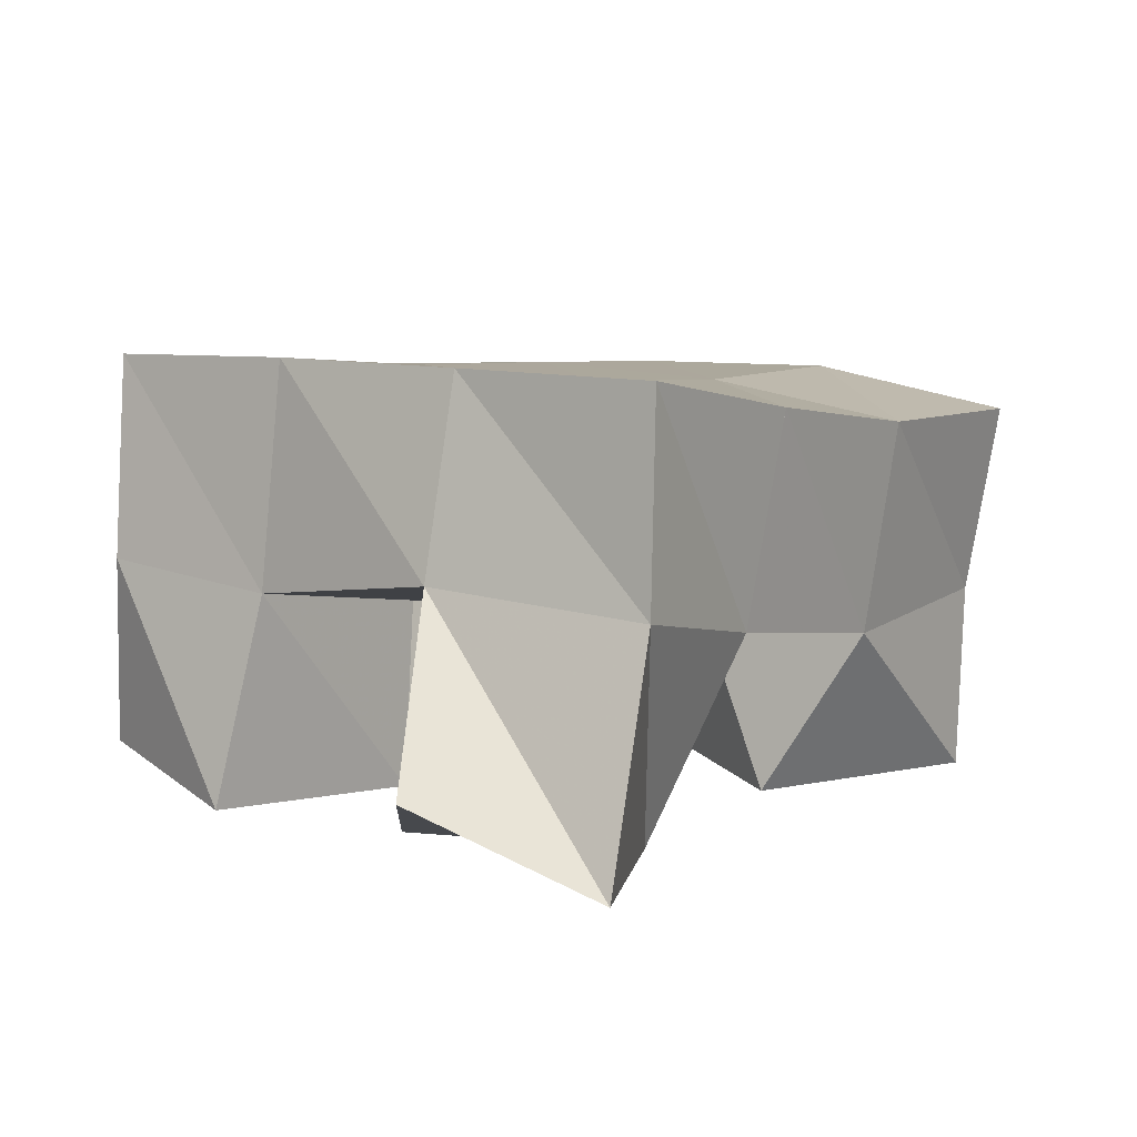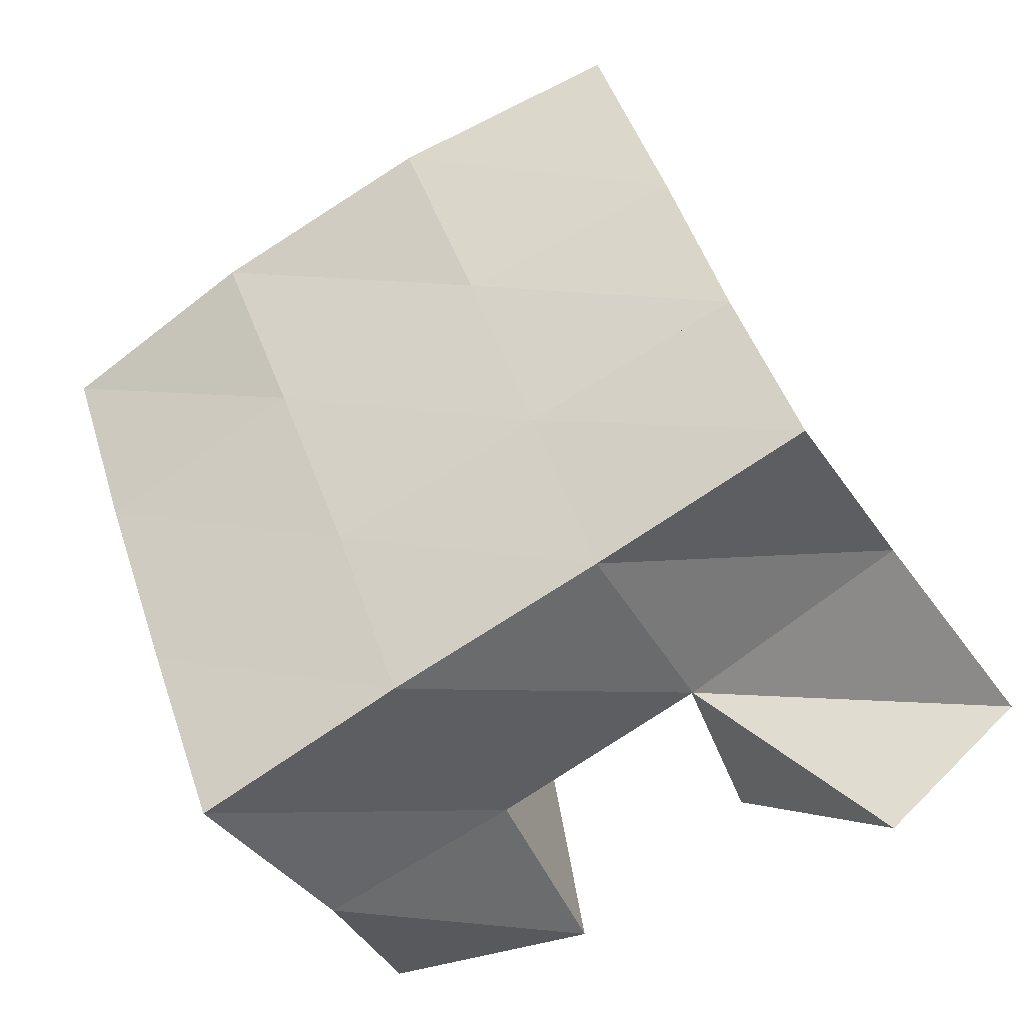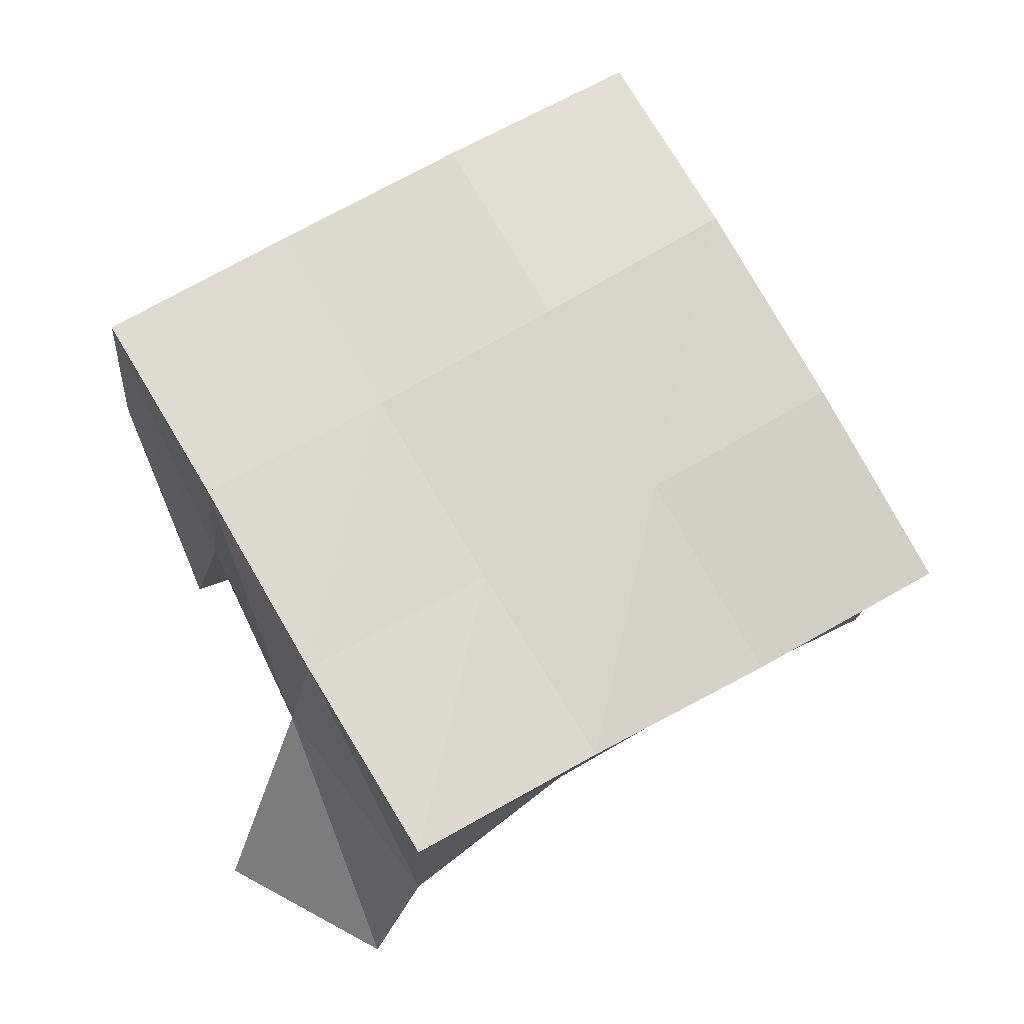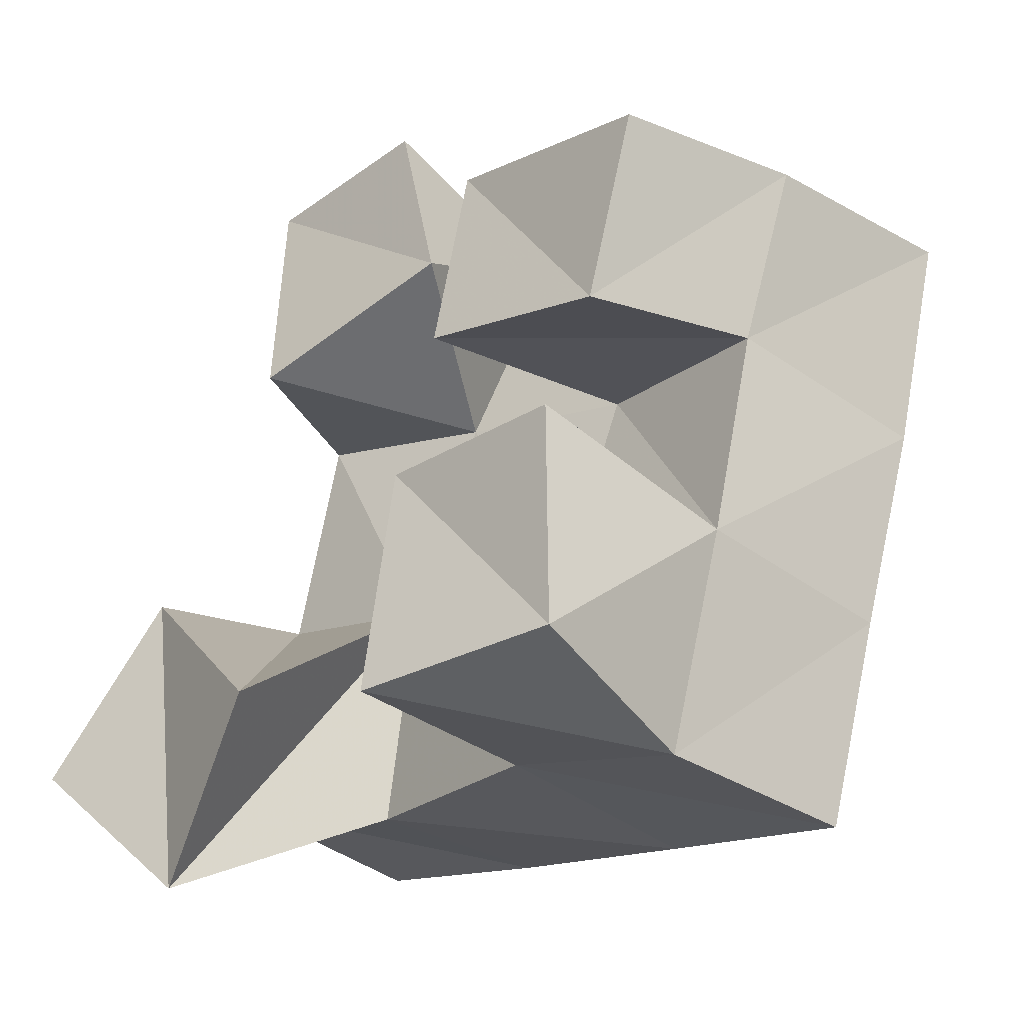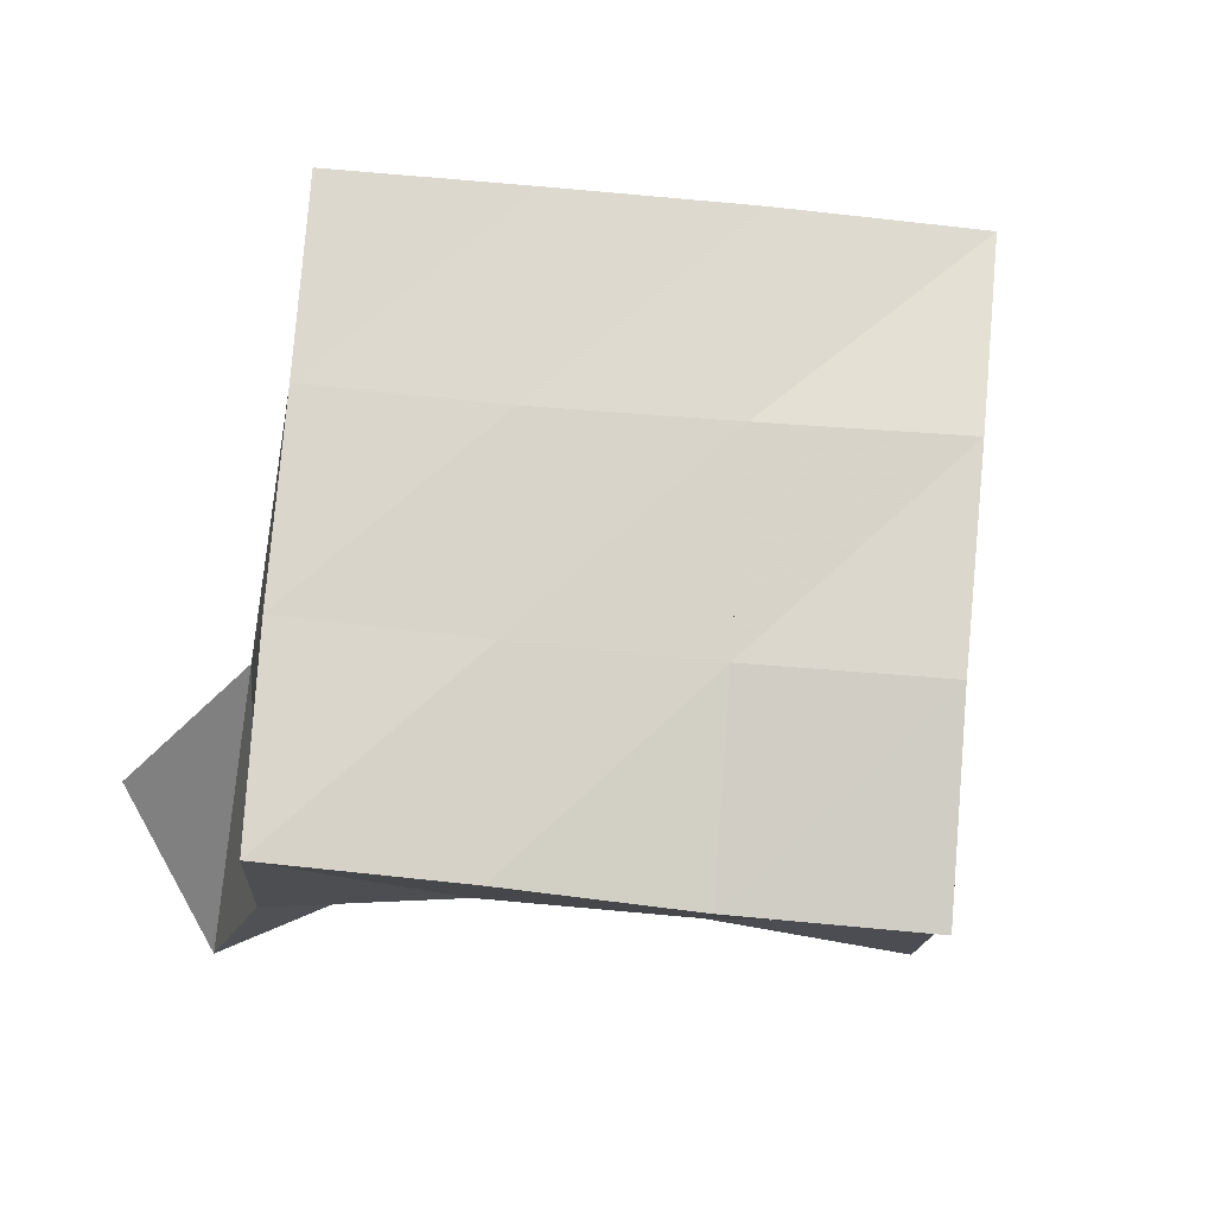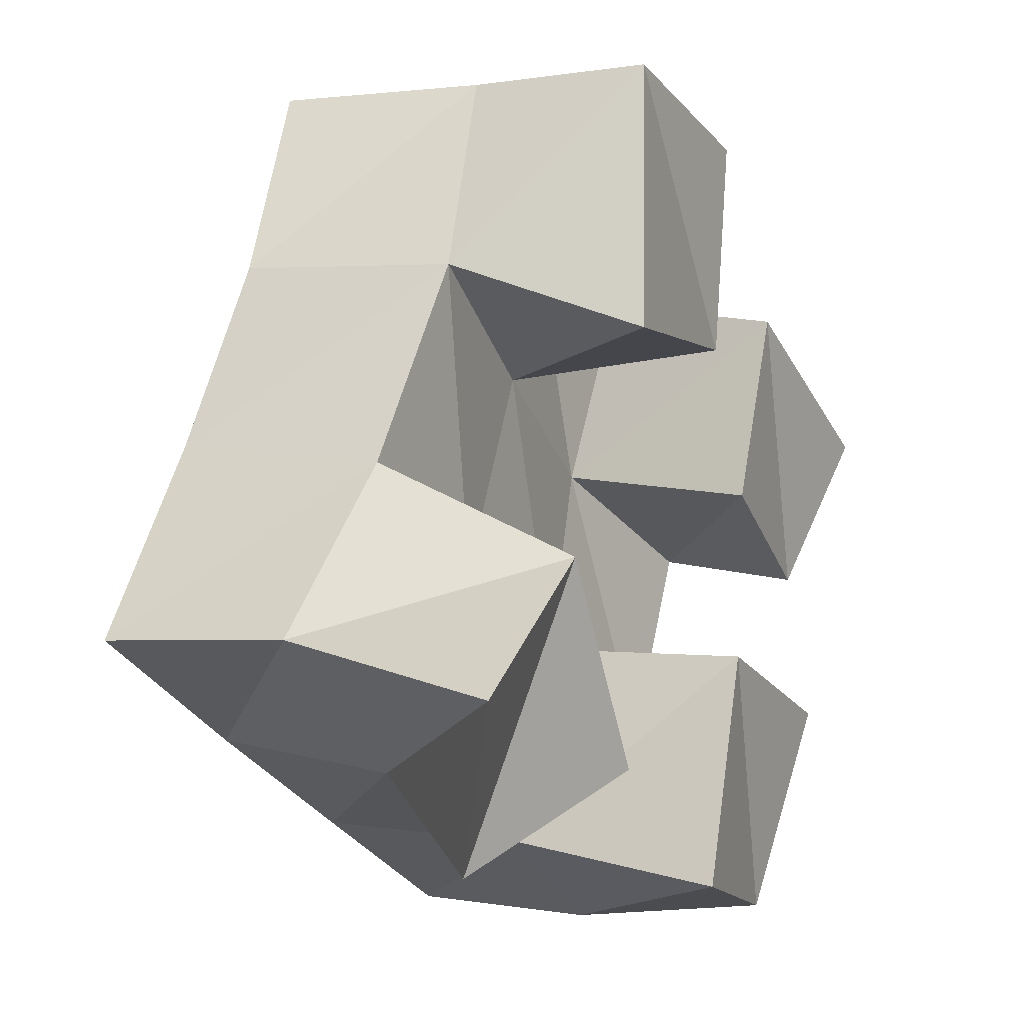
<metadata>
{"format":"obj","ext":"obj","renderer":"f3d","projection":"perspective","resolution":1024,"background":"white","views":[{"elev":7.3,"azim":-121.6,"up":"+Y"},{"elev":-33.2,"azim":-153.1,"up":"+Z"},{"elev":73.5,"azim":-99.0,"up":"+Y"},{"elev":-44.5,"azim":45.1,"up":"+Z"},{"elev":73.1,"azim":-64.4,"up":"+Y"},{"elev":-8.4,"azim":-60.9,"up":"+Z"}]}
</metadata>
<code>
v 2.64 0.1 -0.1617
v 2.649 0.1541 -0.1467
v 2.665 0.12 -0.196
v 2.696 0.1581 -0.1727
v 2.677 0.1 -0.1295
v 2.672 0.1461 -0.1064
v 2.707 0.103 -0.1726
v 2.715 0.1479 -0.1257
v 2.769 0.1022 -0.1039
v 2.778 0.154 -0.09408
v 2.812 0.1084 -0.1198
v 2.824 0.1479 -0.1114
v 2.781 0.1 -0.05835
v 2.799 0.1517 -0.04461
v 2.833 0.1 -0.08235
v 2.843 0.144 -0.07235
v 2.711 0.1 -0.07381
v 2.691 0.1396 -0.05865
v 2.763 0.1059 -0.06852
v 2.736 0.1476 -0.07674
v 2.712 0.1 -0.01219
v 2.712 0.1445 -0.00967
v 2.758 0.1 -0.02019
v 2.756 0.1533 -0.02895
v 2.75 0.1026 -0.1981
v 2.746 0.1519 -0.1876
v 2.795 0.1114 -0.203
v 2.787 0.1567 -0.2057
v 2.76 0.1 -0.144
v 2.762 0.1518 -0.1399
v 2.806 0.1007 -0.1551
v 2.808 0.1508 -0.1588
v 2.651 0.2026 -0.1445
v 2.698 0.2039 -0.1641
v 2.668 0.195 -0.09921
v 2.715 0.1991 -0.1189
v 2.684 0.1895 -0.05509
v 2.732 0.1977 -0.07365
v 2.701 0.1902 -0.009538
v 2.749 0.1993 -0.02816
v 2.745 0.2049 -0.1825
v 2.762 0.2015 -0.1377
v 2.781 0.2006 -0.09224
v 2.8 0.1991 -0.04594
v 2.792 0.2045 -0.2013
v 2.811 0.2005 -0.156
v 2.828 0.1988 -0.1098
v 2.847 0.1931 -0.06251
f 1 2 4
f 3 1 4
f 2 6 8
f 4 2 8
f 6 5 7
f 8 6 7
f 5 1 3
f 7 5 3
f 8 7 3
f 4 8 3
f 2 1 5
f 6 2 5
f 9 10 12
f 11 9 12
f 10 14 16
f 12 10 16
f 14 13 15
f 16 14 15
f 13 9 11
f 15 13 11
f 16 15 11
f 12 16 11
f 10 9 13
f 14 10 13
f 17 18 20
f 19 17 20
f 18 22 24
f 20 18 24
f 22 21 23
f 24 22 23
f 21 17 19
f 23 21 19
f 24 23 19
f 20 24 19
f 18 17 21
f 22 18 21
f 25 26 28
f 27 25 28
f 26 30 32
f 28 26 32
f 30 29 31
f 32 30 31
f 29 25 27
f 31 29 27
f 32 31 27
f 28 32 27
f 26 25 29
f 30 26 29
f 2 33 34
f 4 2 34
f 33 35 36
f 34 33 36
f 35 6 8
f 36 35 8
f 6 2 4
f 8 6 4
f 36 8 4
f 34 36 4
f 33 2 6
f 35 33 6
f 6 35 36
f 8 6 36
f 35 37 38
f 36 35 38
f 37 18 20
f 38 37 20
f 18 6 8
f 20 18 8
f 38 20 8
f 36 38 8
f 35 6 18
f 37 35 18
f 18 37 38
f 20 18 38
f 37 39 40
f 38 37 40
f 39 22 24
f 40 39 24
f 22 18 20
f 24 22 20
f 40 24 20
f 38 40 20
f 37 18 22
f 39 37 22
f 4 34 41
f 26 4 41
f 34 36 42
f 41 34 42
f 36 8 30
f 42 36 30
f 8 4 26
f 30 8 26
f 42 30 26
f 41 42 26
f 34 4 8
f 36 34 8
f 8 36 42
f 30 8 42
f 36 38 43
f 42 36 43
f 38 20 10
f 43 38 10
f 20 8 30
f 10 20 30
f 43 10 30
f 42 43 30
f 36 8 20
f 38 36 20
f 20 38 43
f 10 20 43
f 38 40 44
f 43 38 44
f 40 24 14
f 44 40 14
f 24 20 10
f 14 24 10
f 44 14 10
f 43 44 10
f 38 20 24
f 40 38 24
f 26 41 45
f 28 26 45
f 41 42 46
f 45 41 46
f 42 30 32
f 46 42 32
f 30 26 28
f 32 30 28
f 46 32 28
f 45 46 28
f 41 26 30
f 42 41 30
f 30 42 46
f 32 30 46
f 42 43 47
f 46 42 47
f 43 10 12
f 47 43 12
f 10 30 32
f 12 10 32
f 47 12 32
f 46 47 32
f 42 30 10
f 43 42 10
f 10 43 47
f 12 10 47
f 43 44 48
f 47 43 48
f 44 14 16
f 48 44 16
f 14 10 12
f 16 14 12
f 48 16 12
f 47 48 12
f 43 10 14
f 44 43 14

</code>
